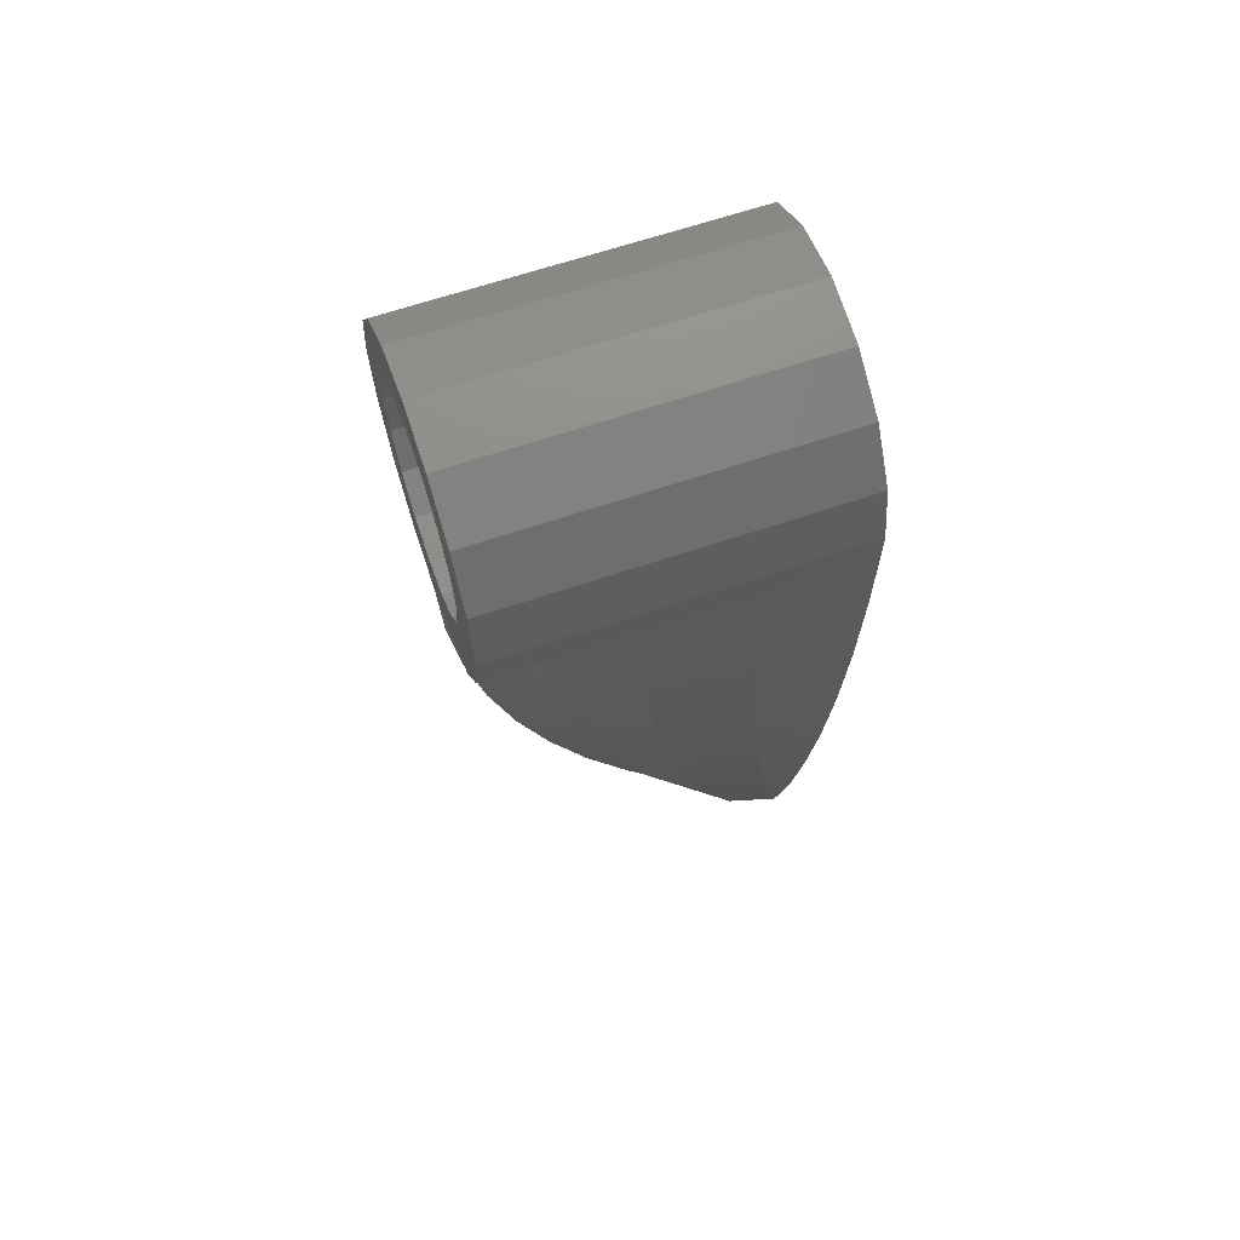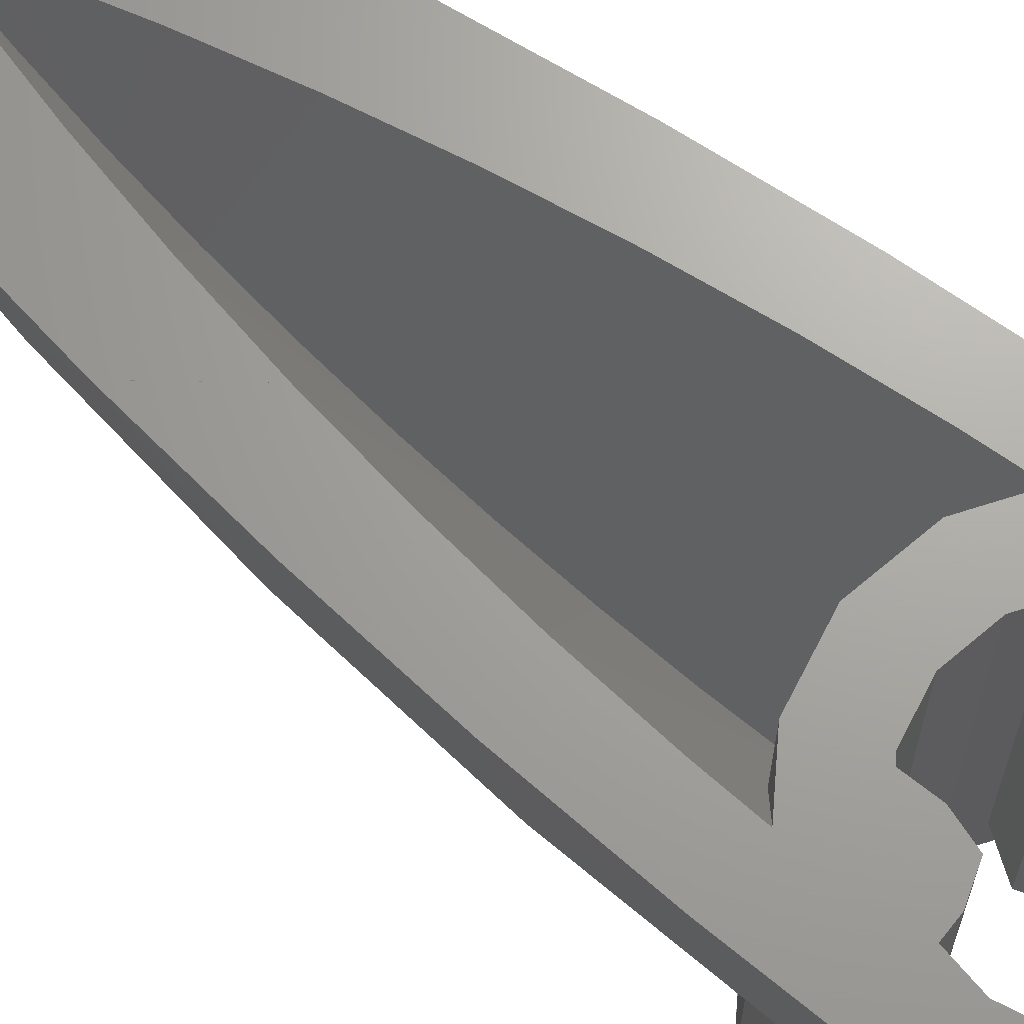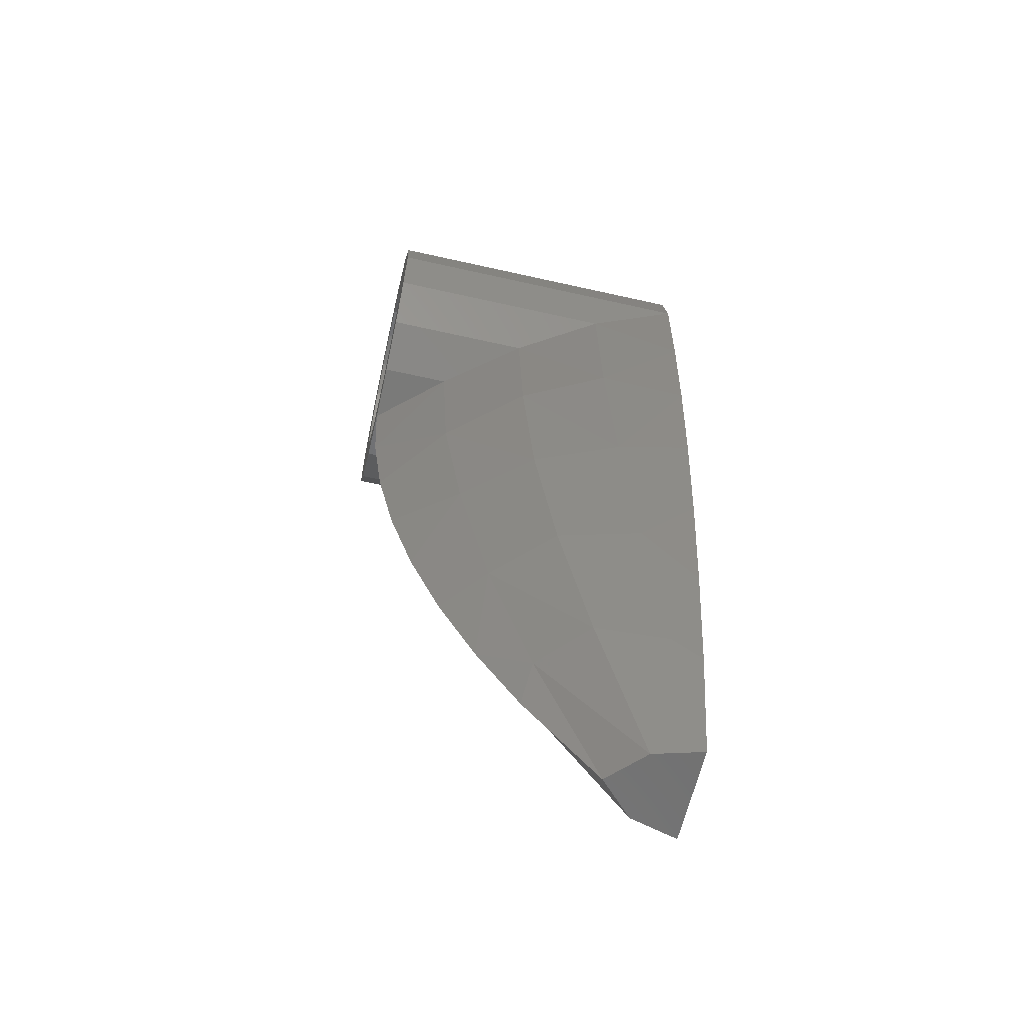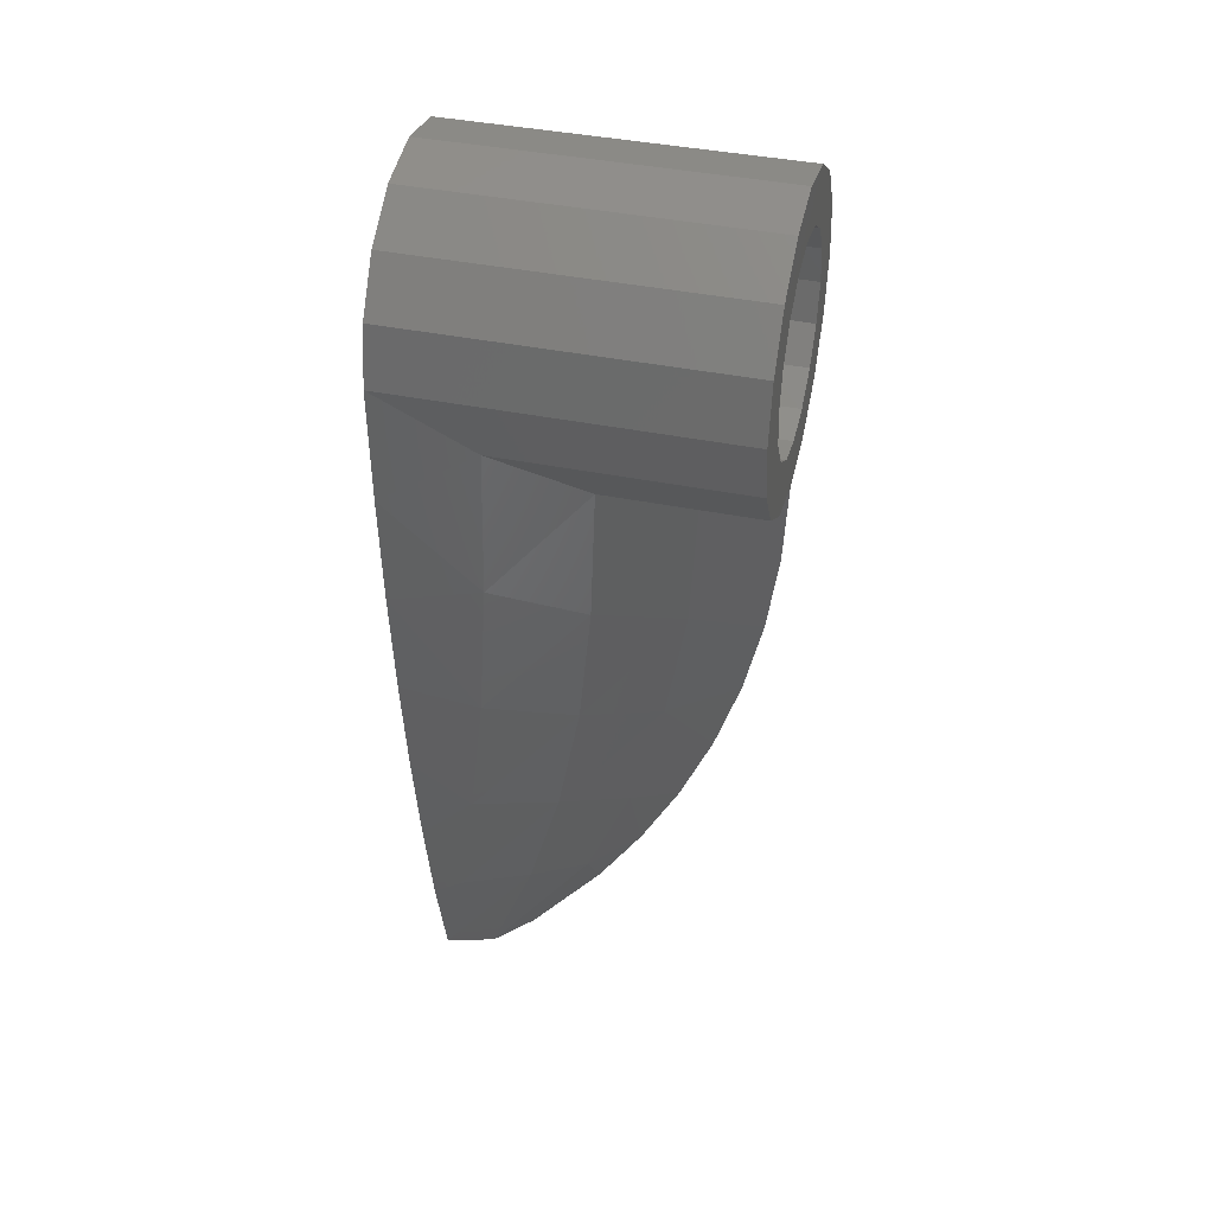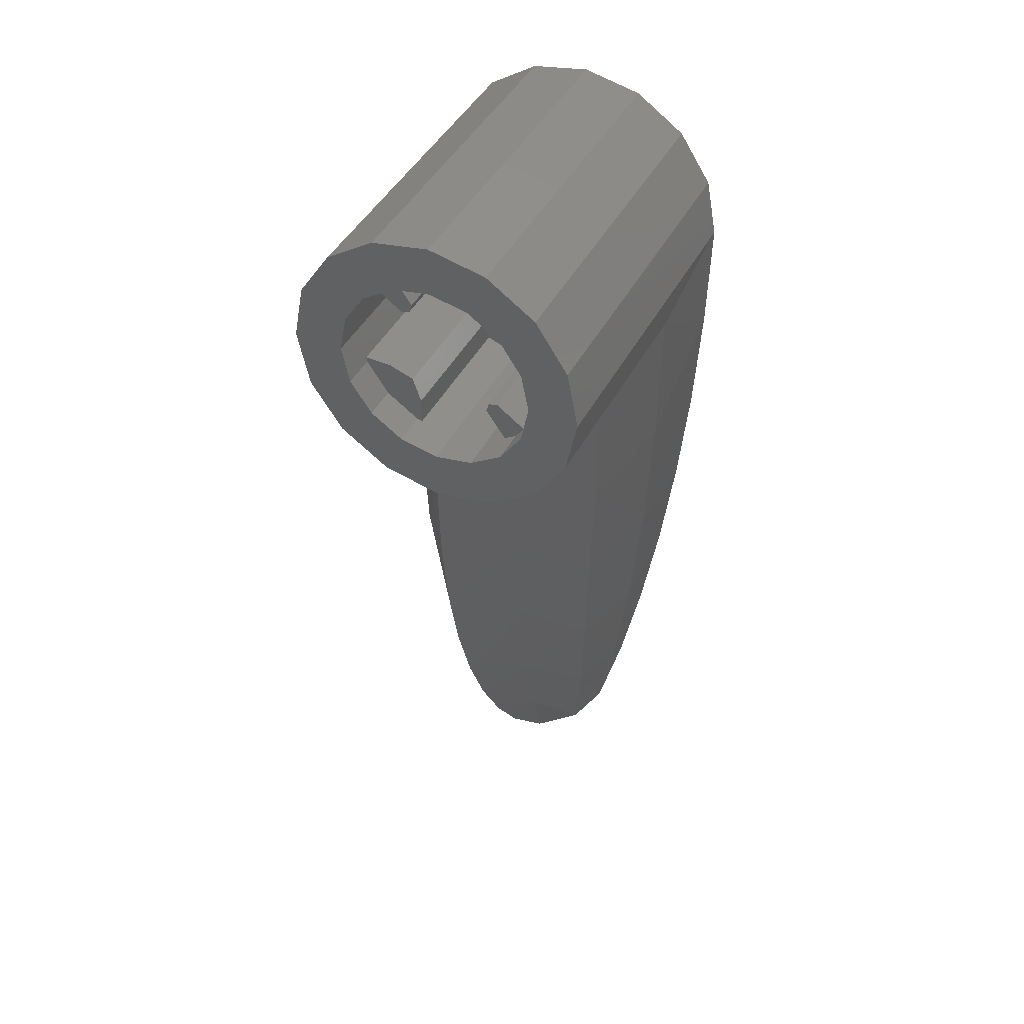
<metadata>
{"format":"stl","ext":"stl","renderer":"f3d","projection":"perspective","resolution":1024,"background":"white","views":[{"elev":64.1,"azim":71.0,"up":"+Z"},{"elev":67.7,"azim":-51.6,"up":"+Y"},{"elev":-61.9,"azim":77.1,"up":"+Z"},{"elev":41.0,"azim":-76.1,"up":"+Z"},{"elev":44.9,"azim":26.5,"up":"+Z"}]}
</metadata>
<code>
# stl→obj: 253 verts, 419 faces
v 0.0876 0.2832 -1.92
v 0 0.2 -1.92
v -0.0876 0.2832 -1.92
v -0.1376 -0.232 -0.3324
v 0 -0.4 -0.36
v -0.1376 -0.4 -0.3324
v 0.1376 -0.232 -0.3324
v 0.1376 -0.4 -0.3324
v -0.2324 0.4 -0.2692
v -0.1376 0.4 -0.3324
v -0.1376 0.188 -0.3324
v 0.2324 0.4 -0.2692
v 0.1376 0.188 -0.3324
v 0.1376 0.4 -0.3324
v 0.36 0.4 0
v 0.3548 0.4 -0.2776
v 0.3324 0.4 -0.1376
v -0.3548 0.4 -0.2776
v -0.36 0.4 0
v -0.3324 0.4 -0.1376
v 0.2544 0.4 -0.2544
v -0.2544 0.4 -0.2544
v 0.2264 0.4 -0.3792
v 0.3404 0.4 -0.5552
v 0.21 0.4 -0.5684
v -0.3404 0.4 -0.5552
v -0.2264 0.4 -0.3792
v -0.21 0.4 -0.5684
v 0.1208 0.4 -1.131
v 0.2388 0.4 -1.382
v 0.0784 0.4 -1.316
v -0.1208 0.4 -1.131
v -0.0784 0.4 -1.316
v -0.2388 0.4 -1.382
v 0 -0.12 -0.36
v 0 -0.1132 -0.5096
v 0 -0.0936 -0.6584
v 0.1868 0.4 -0.7568
v -0.1868 0.4 -0.7568
v 0 -0.0612 -0.8048
v 0.1572 0.4 -0.9444
v -0.1572 0.4 -0.9444
v 0 -0.016 -0.948
v 0 0.0408 -1.087
v 0 0.1104 -1.22
v 0 0.1908 -1.346
v 0.0292 0.4 -1.499
v -0.0292 0.4 -1.499
v 0 0.2824 -1.465
v 0 0.4 -1.6
v 0.3324 0.1756 -0.1376
v 0.3236 0.1856 -0.5056
v 0.2964 0.2152 -0.8728
v 0.316 0.4 -0.832
v 0.2824 0.4 -1.108
v 0.2516 0.2648 -1.238
v 0.1888 0.328 -1.601
v 0.186 0.4 -1.655
v 0.12 0.4 -1.92
v -0.3324 0.1756 -0.1376
v -0.3236 0.1856 -0.5056
v -0.2964 0.2152 -0.8728
v -0.316 0.4 -0.832
v -0.2824 0.4 -1.108
v -0.2516 0.2648 -1.238
v -0.1888 0.328 -1.601
v -0.186 0.4 -1.655
v -0.12 0.4 -1.92
v 0.2544 -0.038 -0.2544
v 0.2544 -0.0276 -0.582
v 0.2296 0.0064 -0.9092
v 0.1984 0.068 -1.236
v 0.1552 0.156 -1.56
v -0.2544 -0.038 -0.2544
v -0.2544 -0.0276 -0.582
v -0.2296 0.0064 -0.9092
v -0.1984 0.068 -1.236
v -0.1552 0.156 -1.56
v 0.1324 -0.2148 -0.6576
v 0.1168 -0.164 -0.962
v 0.0908 -0.0796 -1.294
v 0.054 0.0368 -1.598
v -0.1324 -0.2148 -0.6576
v -0.1168 -0.164 -0.962
v -0.0908 -0.0796 -1.294
v -0.054 0.0368 -1.598
v 0 -0.3908 -0.562
v 0 -0.3644 -0.7628
v 0 -0.3208 -0.9604
v 0 -0.26 -1.153
v 0 -0.1824 -1.34
v 0 -0.0888 -1.52
v 0 0.0192 -1.69
v 0 0.4 -0.24
v 0 0.4 -0.36
v -0.1378 0.4 -0.3326
v -0.09184 0.4 -0.2217
v -0.2546 0.4 -0.2546
v -0.1697 0.4 -0.1697
v -0.3326 0.4 -0.1378
v -0.2217 0.4 -0.09184
v -0.24 0.4 0
v -0.3326 0.4 0.1378
v -0.2217 0.4 0.09184
v -0.2546 0.4 0.2546
v -0.1697 0.4 0.1697
v -0.1378 0.4 0.3326
v -0.09184 0.4 0.2217
v 0 0.4 0.36
v 0 0.4 0.24
v 0.1378 0.4 0.3326
v 0.09184 0.4 0.2217
v 0.2546 0.4 0.2546
v 0.1697 0.4 0.1697
v 0.3326 0.4 0.1378
v 0.2217 0.4 0.09184
v 0.36 0.4 -0
v 0.24 0.4 -0
v 0.3326 0.4 -0.1378
v 0.2217 0.4 -0.09184
v 0.2546 0.4 -0.2546
v 0.1697 0.4 -0.1697
v 0.1378 0.4 -0.3326
v 0.09184 0.4 -0.2217
v -0 0.4 -0.36
v -0 0.4 -0.24
v -0 -0.4 -0.24
v -0 -0.4 -0.36
v 0.1378 -0.4 -0.3326
v 0.09184 -0.4 -0.2217
v 0.2546 -0.4 -0.2546
v 0.1697 -0.4 -0.1697
v 0.3326 -0.4 -0.1378
v 0.2217 -0.4 -0.09184
v 0.36 -0.4 -0
v 0.24 -0.4 -0
v 0.3326 -0.4 0.1378
v 0.2217 -0.4 0.09184
v 0.2546 -0.4 0.2546
v 0.1697 -0.4 0.1697
v 0.1378 -0.4 0.3326
v 0.09184 -0.4 0.2217
v 0 -0.4 0.36
v 0 -0.4 0.24
v -0.1378 -0.4 0.3326
v -0.09184 -0.4 0.2217
v -0.2546 -0.4 0.2546
v -0.1697 -0.4 0.1697
v -0.3326 -0.4 0.1378
v -0.2217 -0.4 0.09184
v -0.36 -0.4 0
v -0.24 -0.4 0
v -0.3326 -0.4 -0.1378
v -0.2217 -0.4 -0.09184
v -0.2546 -0.4 -0.2546
v -0.1697 -0.4 -0.1697
v -0.1378 -0.4 -0.3326
v -0.09184 -0.4 -0.2217
v 0 -0.4 -0.24
v 0 -0.32 -0.24
v -0.09184 -0.32 -0.2217
v -0.1697 -0.32 -0.1697
v -0.2217 -0.32 -0.09184
v -0.24 -0.32 0
v -0.2217 -0.32 0.09184
v -0.1697 -0.32 0.1697
v -0.09184 -0.32 0.2217
v 0 -0.32 0.24
v 0.09184 -0.32 0.2217
v 0.1697 -0.32 0.1697
v 0.2217 -0.32 0.09184
v 0.24 -0.32 -0
v 0.2217 -0.32 -0.09184
v 0.1697 -0.32 -0.1697
v 0.09184 -0.32 -0.2217
v -0 -0.32 -0.24
v 0 0.32 -0.24
v 0.09184 0.32 -0.2217
v 0.1697 0.32 -0.1697
v 0.2217 0.32 -0.09184
v 0.24 0.32 0
v 0.24 0.4 0
v 0.2217 0.32 0.09184
v 0.1697 0.32 0.1697
v 0.09184 0.32 0.2217
v -0 0.32 0.24
v -0 0.4 0.24
v -0.09184 0.32 0.2217
v -0.1697 0.32 0.1697
v -0.2217 0.32 0.09184
v -0.24 0.32 -0
v -0.24 0.4 -0
v -0.2217 0.32 -0.09184
v -0.1697 0.32 -0.1697
v -0.09184 0.32 -0.2217
v 0.09185 -0.32 -0.2217
v 0.09185 0.32 -0.2217
v 0.1405 -0.32 -0.1893
v 0.1405 0.32 -0.1893
v 0.09303 -0.32 -0.1209
v 0.09303 0.32 -0.1209
v 0.1 -0.32 -0.1
v 0.1 0.32 -0.1
v 0.1209 -0.32 -0.09303
v 0.1209 0.32 -0.09303
v 0.1893 0.32 -0.1405
v 0.1893 -0.32 -0.1405
v 0.2217 -0.32 -0.09185
v 0.2217 0.32 -0.09185
v 0.24 -0.32 0
v 0.2241 0.32 0.08
v 0.2241 -0.32 0.08
v 0.16 -0.32 0.08
v 0.16 0.32 0.08
v 0.1 -0.32 0.1
v 0.1 0.32 0.1
v 0.08 0.32 0.16
v 0.08 -0.32 0.16
v 0.08 -0.32 0.2241
v 0.08 0.32 0.2241
v 0 0.32 0.24
v -0.09185 -0.32 0.2217
v -0.09185 0.32 0.2217
v -0.1405 -0.32 0.1893
v -0.1405 0.32 0.1893
v -0.09303 -0.32 0.1209
v -0.09303 0.32 0.1209
v -0.1 -0.32 0.1
v -0.1 0.32 0.1
v -0.1209 -0.32 0.09303
v -0.1209 0.32 0.09303
v -0.1893 0.32 0.1405
v -0.1893 -0.32 0.1405
v -0.2217 -0.32 0.09185
v -0.2217 0.32 0.09185
v -0.24 0.32 0
v -0.2241 0.32 -0.08
v -0.2241 -0.32 -0.08
v -0.16 -0.32 -0.08
v -0.16 0.32 -0.08
v -0.1 -0.32 -0.1
v -0.1 0.32 -0.1
v -0.08 0.32 -0.16
v -0.08 -0.32 -0.16
v -0.08 -0.32 -0.2241
v -0.08 0.32 -0.2241
v -0.3324 -0.4 -0.1376
v -0.2544 -0.4 -0.2544
v 0.36 -0.4 0
v 0.3324 -0.4 -0.1376
v 0.2544 -0.4 -0.2544
v 0 0.4 -1.655
v -0.02924 0.4 -1.499
f 1 2 3
f 4 5 6
f 7 8 5
f 9 10 11
f 12 13 14
f 15 16 17
f 18 19 20
f 16 21 17
f 22 18 20
f 21 16 12
f 18 22 9
f 23 24 25
f 26 27 28
f 29 30 31
f 32 33 34
f 12 23 13
f 27 9 11
f 23 25 13
f 28 27 11
f 35 13 25
f 11 35 28
f 36 35 25
f 35 36 28
f 37 36 25
f 36 37 28
f 37 25 38
f 37 39 28
f 37 38 40
f 40 39 37
f 38 41 40
f 42 39 40
f 41 43 40
f 42 40 43
f 29 43 41
f 42 43 32
f 44 43 29
f 43 44 32
f 45 44 29
f 44 45 32
f 31 45 29
f 32 45 33
f 31 46 45
f 33 45 46
f 31 47 46
f 48 33 46
f 46 47 49
f 49 48 46
f 49 47 50
f 49 50 48
f 16 15 51
f 52 16 51
f 16 52 24
f 52 53 24
f 53 54 24
f 54 53 55
f 53 56 55
f 56 30 55
f 30 56 57
f 58 30 57
f 59 58 57
f 19 18 60
f 18 61 60
f 61 18 26
f 61 26 62
f 63 62 26
f 62 63 64
f 65 62 64
f 65 64 34
f 65 34 66
f 34 67 66
f 67 68 66
f 52 51 69
f 70 52 69
f 52 70 53
f 70 71 53
f 71 56 53
f 56 71 72
f 57 56 72
f 73 57 72
f 57 73 59
f 1 59 73
f 60 61 74
f 61 75 74
f 75 61 62
f 76 75 62
f 65 76 62
f 76 65 77
f 65 66 77
f 66 78 77
f 66 68 78
f 3 78 68
f 70 69 7
f 79 70 7
f 70 79 71
f 79 80 71
f 80 72 71
f 72 80 81
f 73 72 81
f 82 73 81
f 73 82 1
f 82 2 1
f 74 75 4
f 75 83 4
f 83 75 76
f 84 83 76
f 84 76 77
f 84 77 85
f 77 78 85
f 78 86 85
f 86 78 3
f 2 86 3
f 5 87 7
f 87 79 7
f 79 87 88
f 79 88 80
f 89 80 88
f 89 90 80
f 81 80 90
f 91 81 90
f 81 91 92
f 81 92 82
f 93 82 92
f 2 82 93
f 87 5 4
f 83 87 4
f 83 88 87
f 83 84 88
f 88 84 89
f 89 84 90
f 85 90 84
f 85 91 90
f 85 92 91
f 85 86 92
f 92 86 93
f 93 86 2
f 94 95 96
f 94 96 97
f 97 96 98
f 97 98 99
f 99 98 100
f 99 100 101
f 101 100 19
f 101 19 102
f 102 19 103
f 102 103 104
f 104 103 105
f 104 105 106
f 106 105 107
f 106 107 108
f 108 107 109
f 108 109 110
f 110 109 111
f 110 111 112
f 112 111 113
f 112 113 114
f 114 113 115
f 114 115 116
f 116 115 117
f 116 117 118
f 118 117 119
f 118 119 120
f 120 119 121
f 120 121 122
f 122 121 123
f 122 123 124
f 124 123 125
f 124 125 126
f 127 128 129
f 127 129 130
f 130 129 131
f 130 131 132
f 132 131 133
f 132 133 134
f 134 133 135
f 134 135 136
f 136 135 137
f 136 137 138
f 138 137 139
f 138 139 140
f 140 139 141
f 140 141 142
f 142 141 143
f 142 143 144
f 144 143 145
f 144 145 146
f 146 145 147
f 146 147 148
f 148 147 149
f 148 149 150
f 150 149 151
f 150 151 152
f 152 151 153
f 152 153 154
f 154 153 155
f 154 155 156
f 156 155 157
f 156 157 158
f 158 157 5
f 158 5 159
f 135 117 115
f 135 115 137
f 137 115 113
f 137 113 139
f 139 113 111
f 139 111 141
f 141 111 109
f 141 109 143
f 143 109 107
f 143 107 145
f 145 107 105
f 145 105 147
f 147 105 103
f 147 103 149
f 149 103 19
f 149 19 151
f 159 160 161
f 159 161 158
f 158 161 162
f 158 162 156
f 156 162 163
f 156 163 154
f 154 163 164
f 154 164 152
f 152 164 165
f 152 165 150
f 150 165 166
f 150 166 148
f 148 166 167
f 148 167 146
f 146 167 168
f 146 168 144
f 144 168 169
f 144 169 142
f 142 169 170
f 142 170 140
f 140 170 171
f 140 171 138
f 138 171 172
f 138 172 136
f 136 172 173
f 136 173 134
f 134 173 174
f 134 174 132
f 132 174 175
f 132 175 130
f 130 175 176
f 130 176 127
f 94 177 178
f 94 178 124
f 124 178 179
f 124 179 122
f 122 179 180
f 122 180 120
f 120 180 181
f 120 181 182
f 182 181 183
f 182 183 116
f 116 183 184
f 116 184 114
f 114 184 185
f 114 185 112
f 112 185 186
f 112 186 187
f 187 186 188
f 187 188 108
f 108 188 189
f 108 189 106
f 106 189 190
f 106 190 104
f 104 190 191
f 104 191 192
f 192 191 193
f 192 193 101
f 101 193 194
f 101 194 99
f 99 194 195
f 99 195 97
f 97 195 177
f 97 177 94
f 177 160 196
f 177 196 197
f 197 196 198
f 197 198 199
f 198 200 201
f 198 201 199
f 201 200 202
f 201 202 203
f 204 205 203
f 204 203 202
f 206 205 204
f 206 204 207
f 206 207 208
f 206 208 209
f 209 208 210
f 209 210 181
f 211 181 210
f 211 210 212
f 213 214 211
f 213 211 212
f 215 216 214
f 215 214 213
f 217 216 215
f 217 215 218
f 218 219 220
f 218 220 217
f 220 219 168
f 220 168 221
f 221 168 222
f 221 222 223
f 223 222 224
f 223 224 225
f 224 226 227
f 224 227 225
f 227 226 228
f 227 228 229
f 230 231 229
f 230 229 228
f 232 231 230
f 232 230 233
f 232 233 234
f 232 234 235
f 235 234 164
f 235 164 236
f 237 236 164
f 237 164 238
f 239 240 237
f 239 237 238
f 241 242 240
f 241 240 239
f 243 242 241
f 243 241 244
f 244 245 246
f 244 246 243
f 246 245 160
f 246 160 177
f 202 174 207
f 202 207 204
f 174 202 200
f 174 200 198
f 212 171 215
f 212 215 213
f 169 219 218
f 169 218 215
f 171 170 169
f 171 169 215
f 228 166 233
f 228 233 230
f 166 228 226
f 166 226 224
f 238 163 241
f 238 241 239
f 161 245 244
f 161 244 241
f 163 162 161
f 163 161 241
f 229 189 225
f 229 225 227
f 189 229 231
f 189 231 232
f 220 185 216
f 220 216 217
f 183 211 214
f 183 214 216
f 185 184 183
f 185 183 216
f 203 179 199
f 203 199 201
f 179 203 205
f 179 205 206
f 246 195 242
f 246 242 243
f 193 237 240
f 193 240 242
f 195 194 193
f 195 193 242
f 59 1 3
f 59 3 68
f 19 60 247
f 19 247 151
f 60 74 248
f 60 248 247
f 74 4 6
f 74 6 248
f 51 15 249
f 51 249 250
f 69 51 250
f 69 250 251
f 7 69 251
f 7 251 8
f 35 11 10
f 35 10 95
f 13 35 95
f 13 95 14
f 12 16 24
f 12 24 23
f 18 9 27
f 18 27 26
f 25 24 54
f 25 54 38
f 26 28 39
f 26 39 63
f 38 54 55
f 38 55 41
f 63 39 42
f 63 42 64
f 41 55 30
f 41 30 29
f 64 42 32
f 64 32 34
f 31 30 58
f 31 58 47
f 34 33 48
f 34 48 67
f 50 47 58
f 50 58 252
f 253 50 252
f 253 252 67
f 58 59 68
f 58 68 67

</code>
